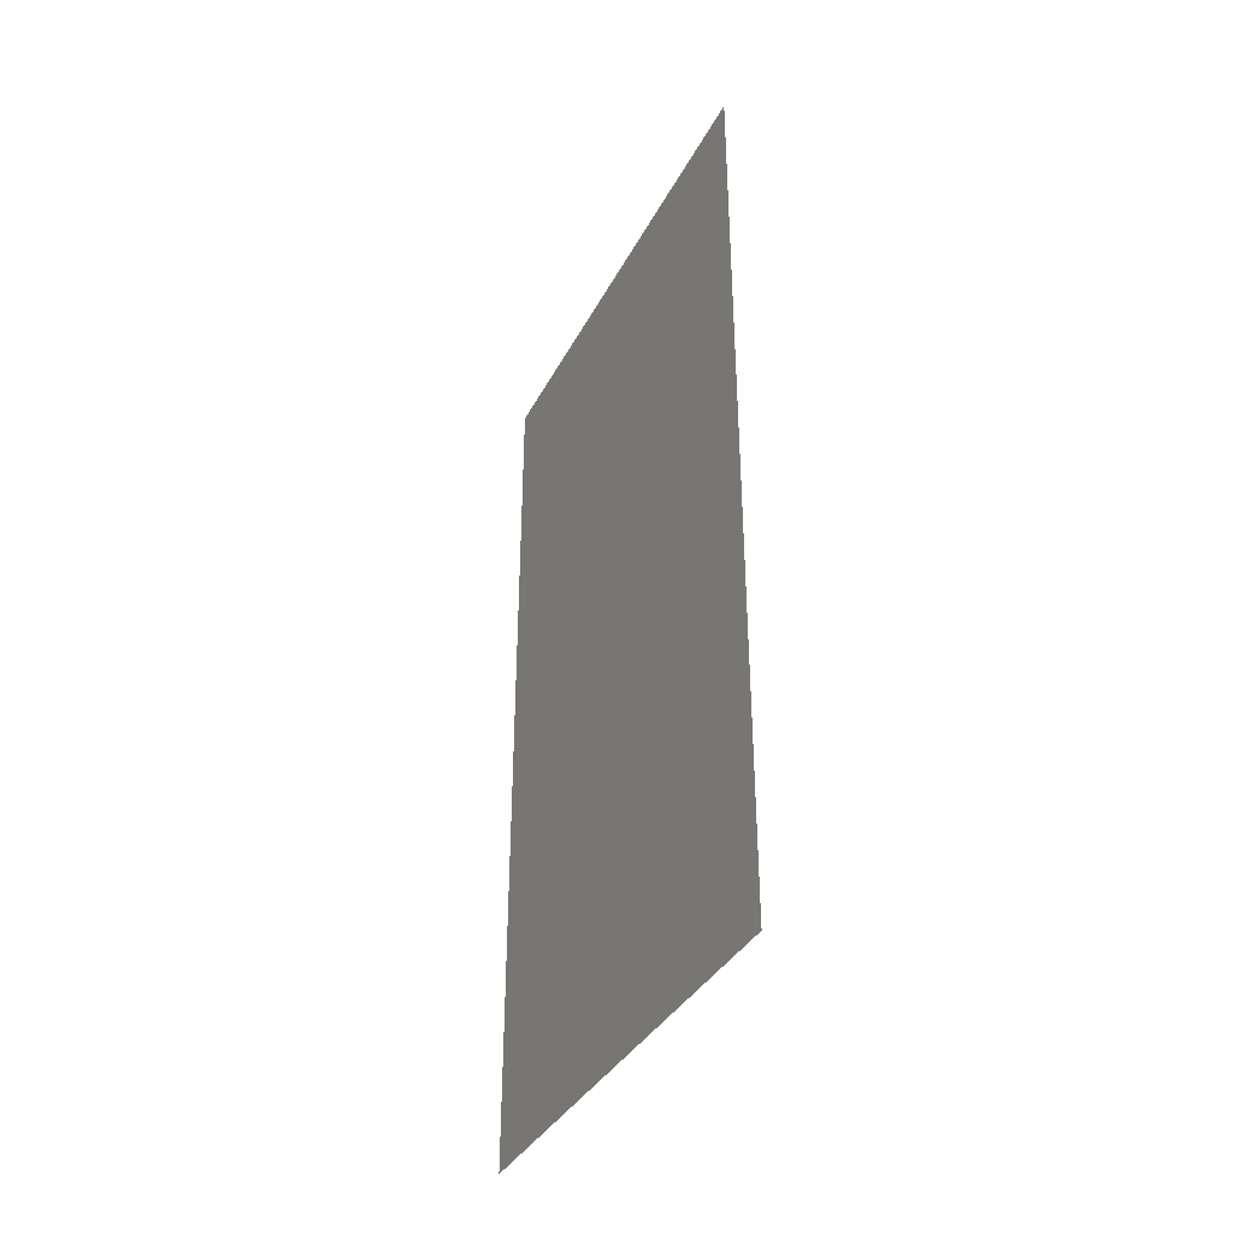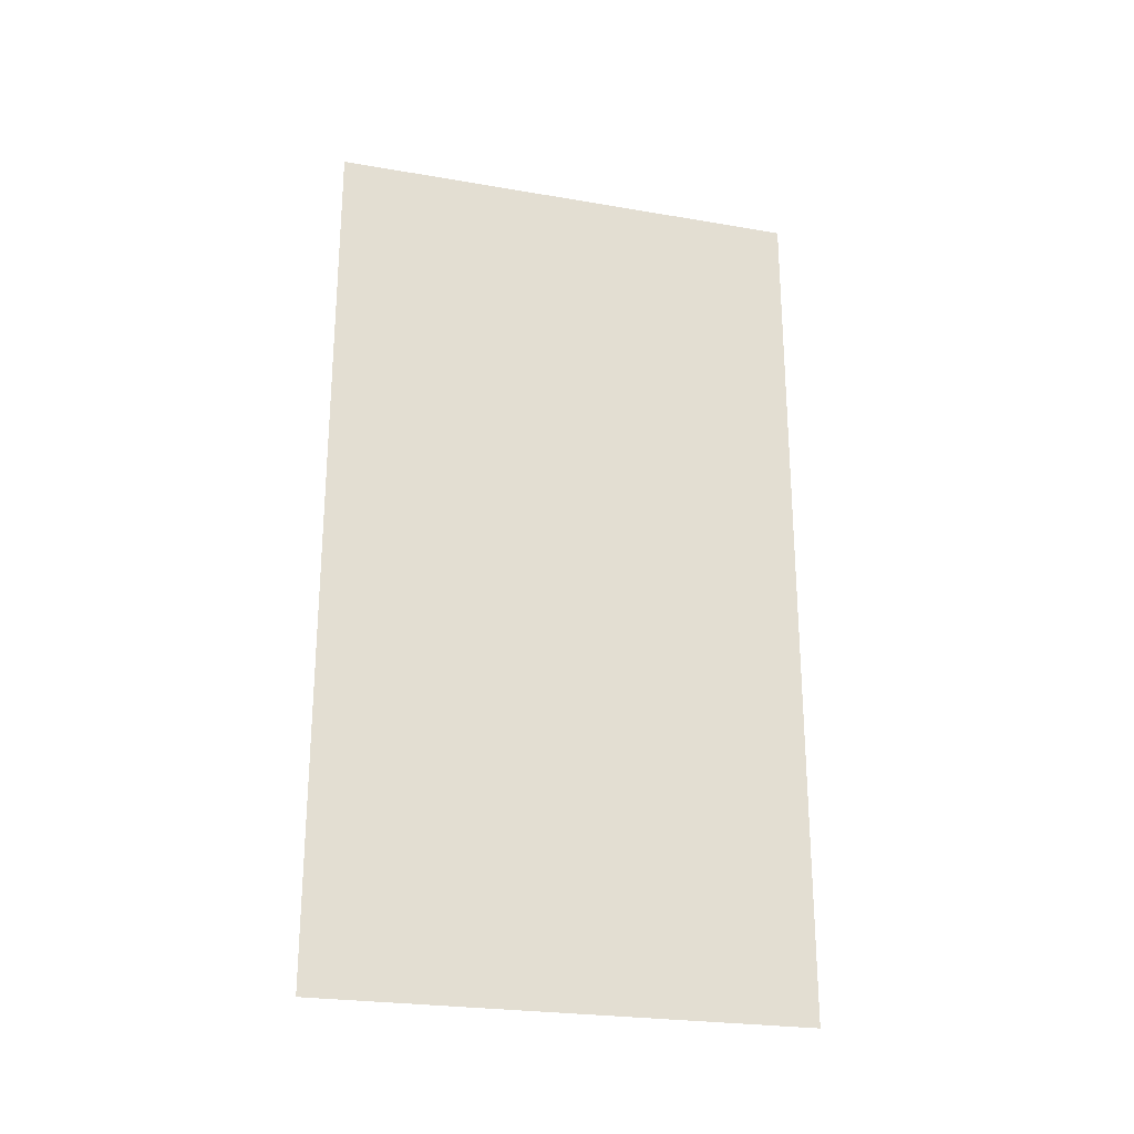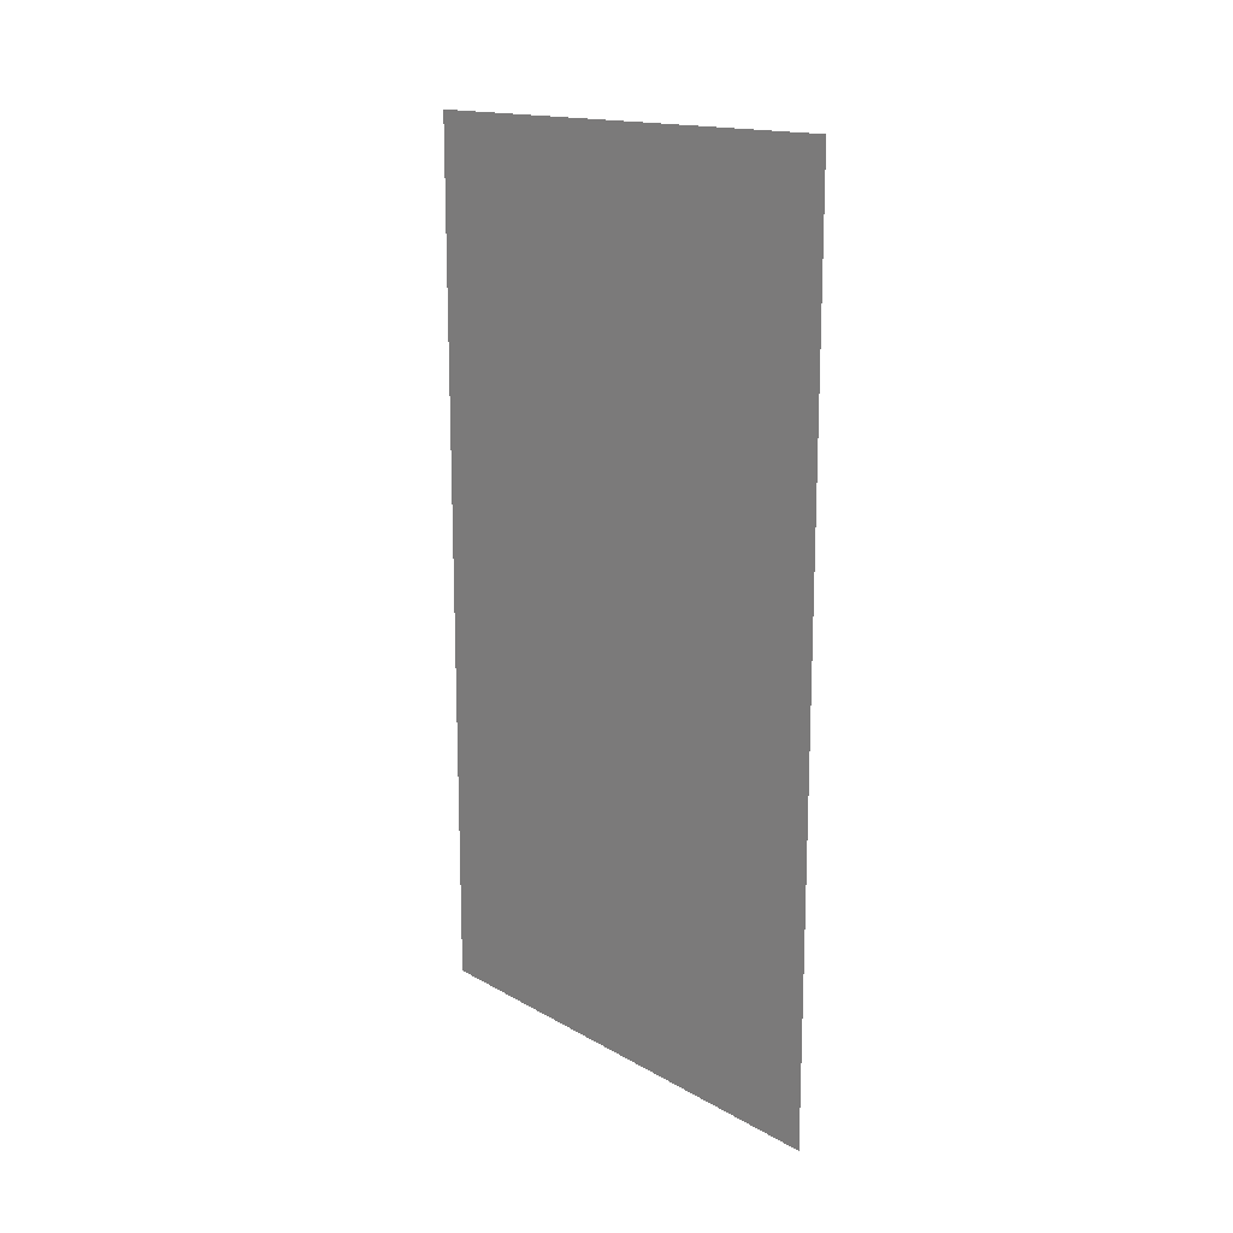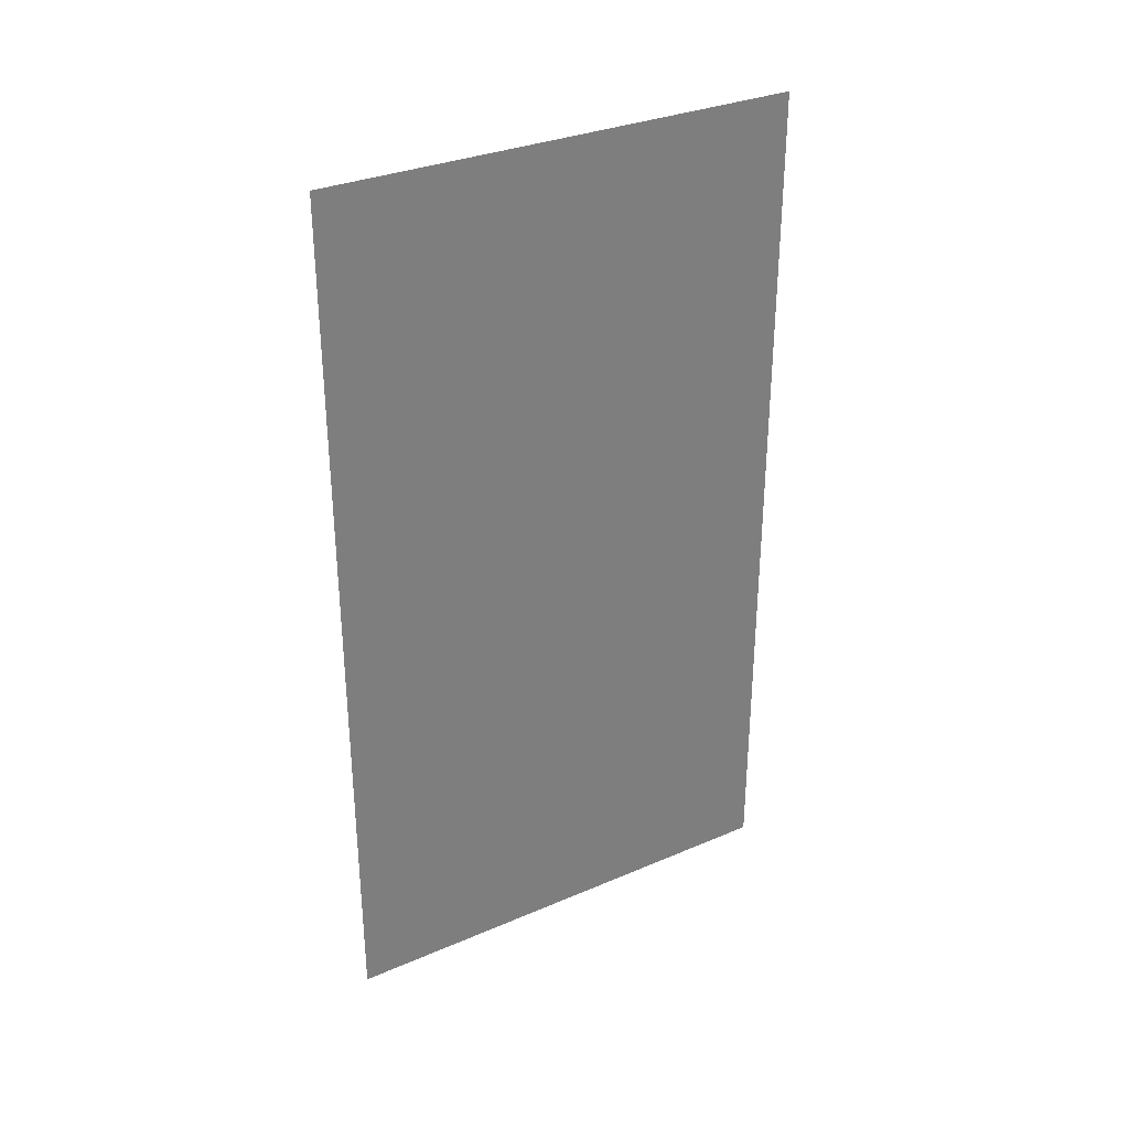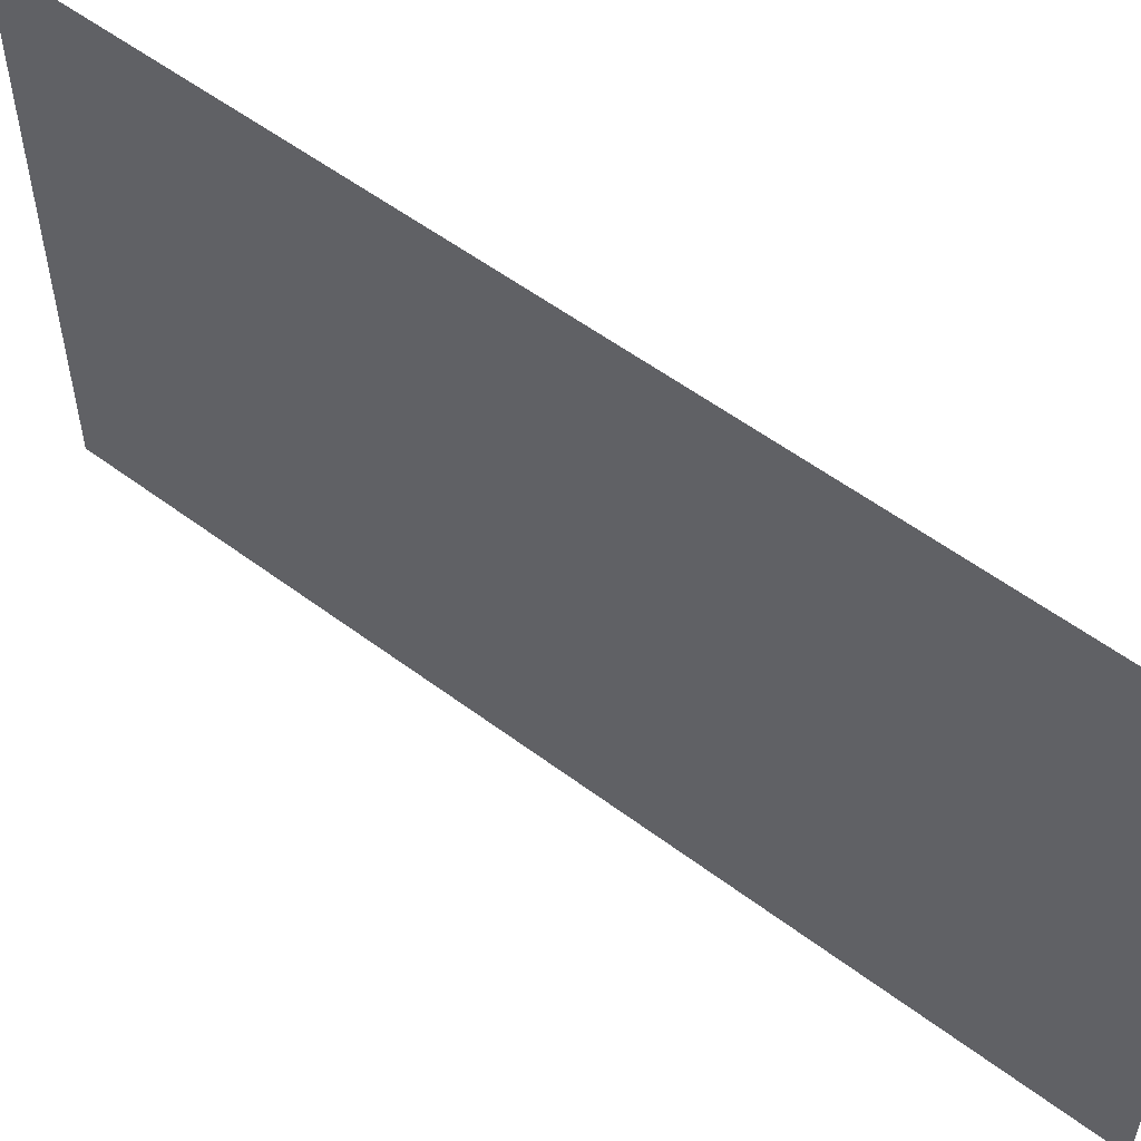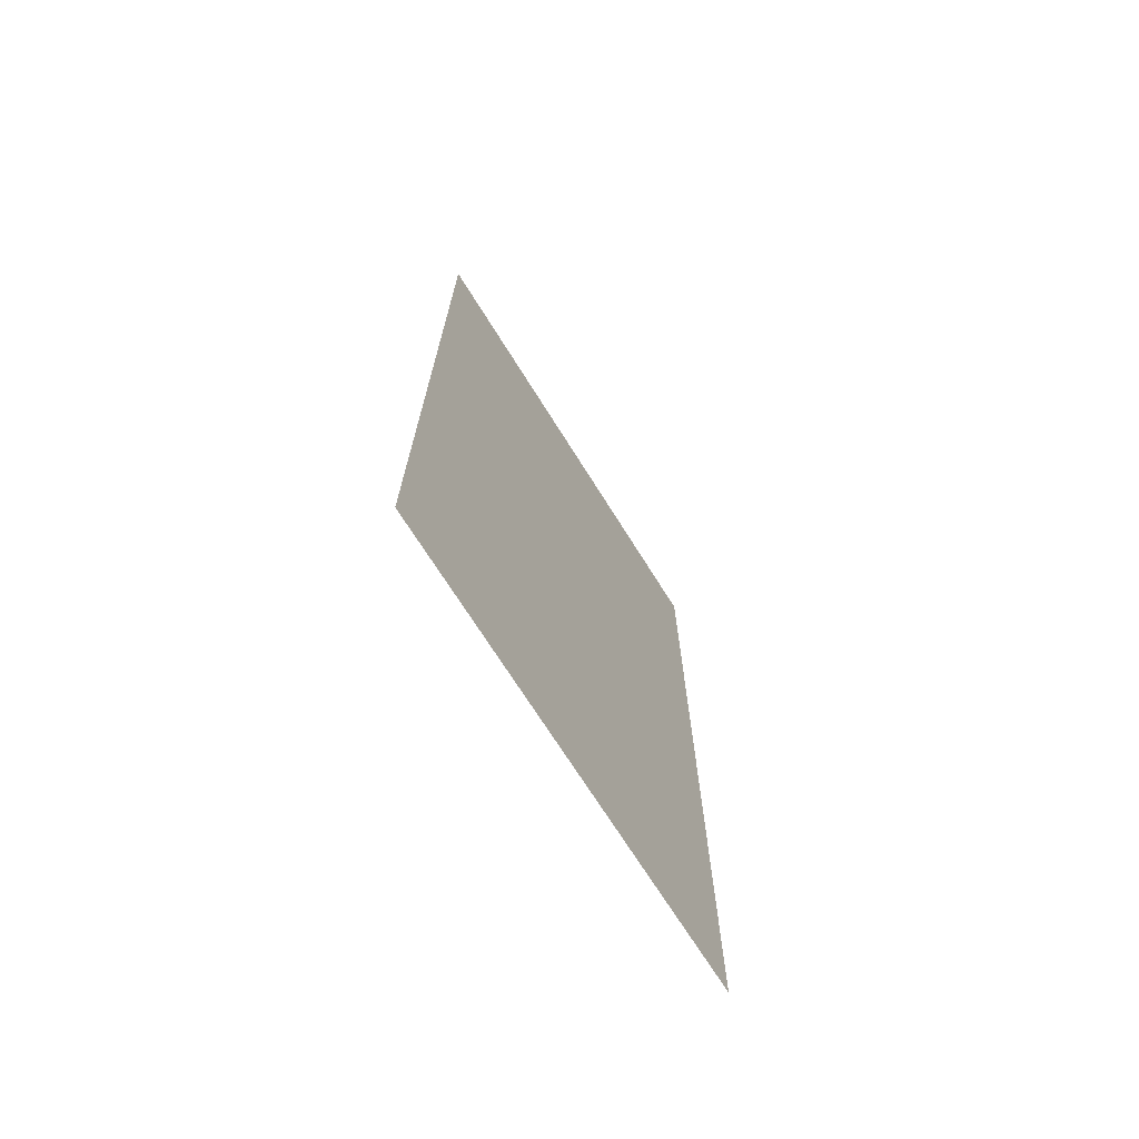
<metadata>
{"format":"obj","ext":"obj","renderer":"f3d","projection":"perspective","resolution":1024,"background":"white","views":[{"elev":-36.7,"azim":-25.0,"up":"+Z"},{"elev":-24.9,"azim":74.2,"up":"+Z"},{"elev":16.3,"azim":-41.8,"up":"+Z"},{"elev":32.1,"azim":-121.1,"up":"+Z"},{"elev":55.7,"azim":-51.8,"up":"+Y"},{"elev":-70.3,"azim":-148.2,"up":"+Z"}]}
</metadata>
<code>
v -15.83 15.65 0
v -15.82 16.75 0
v -15.83 15.65 2
v -15.82 16.75 2
f 1 2 3
f 2 3 4

</code>
